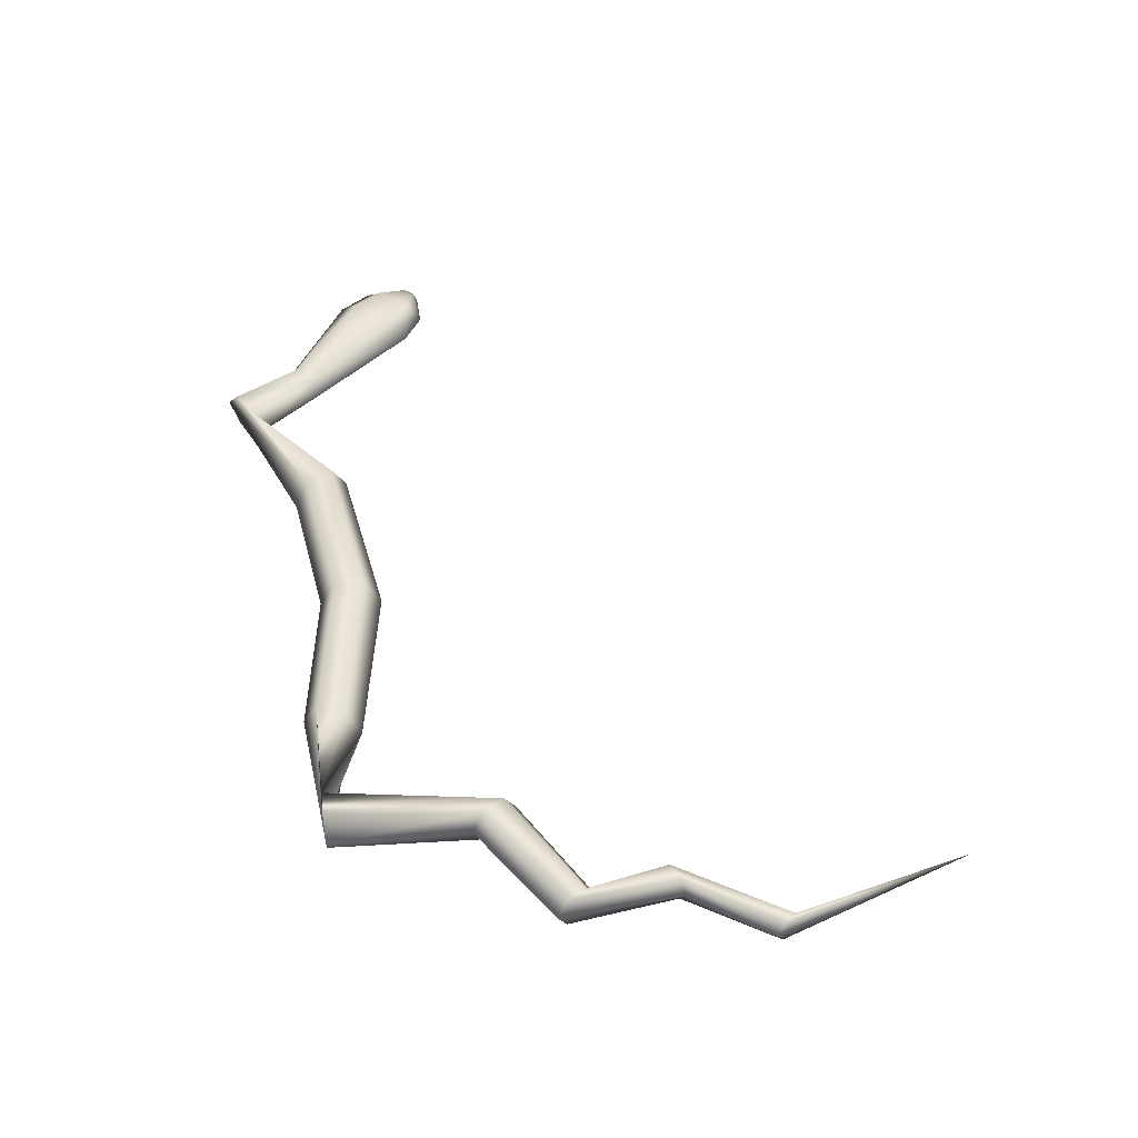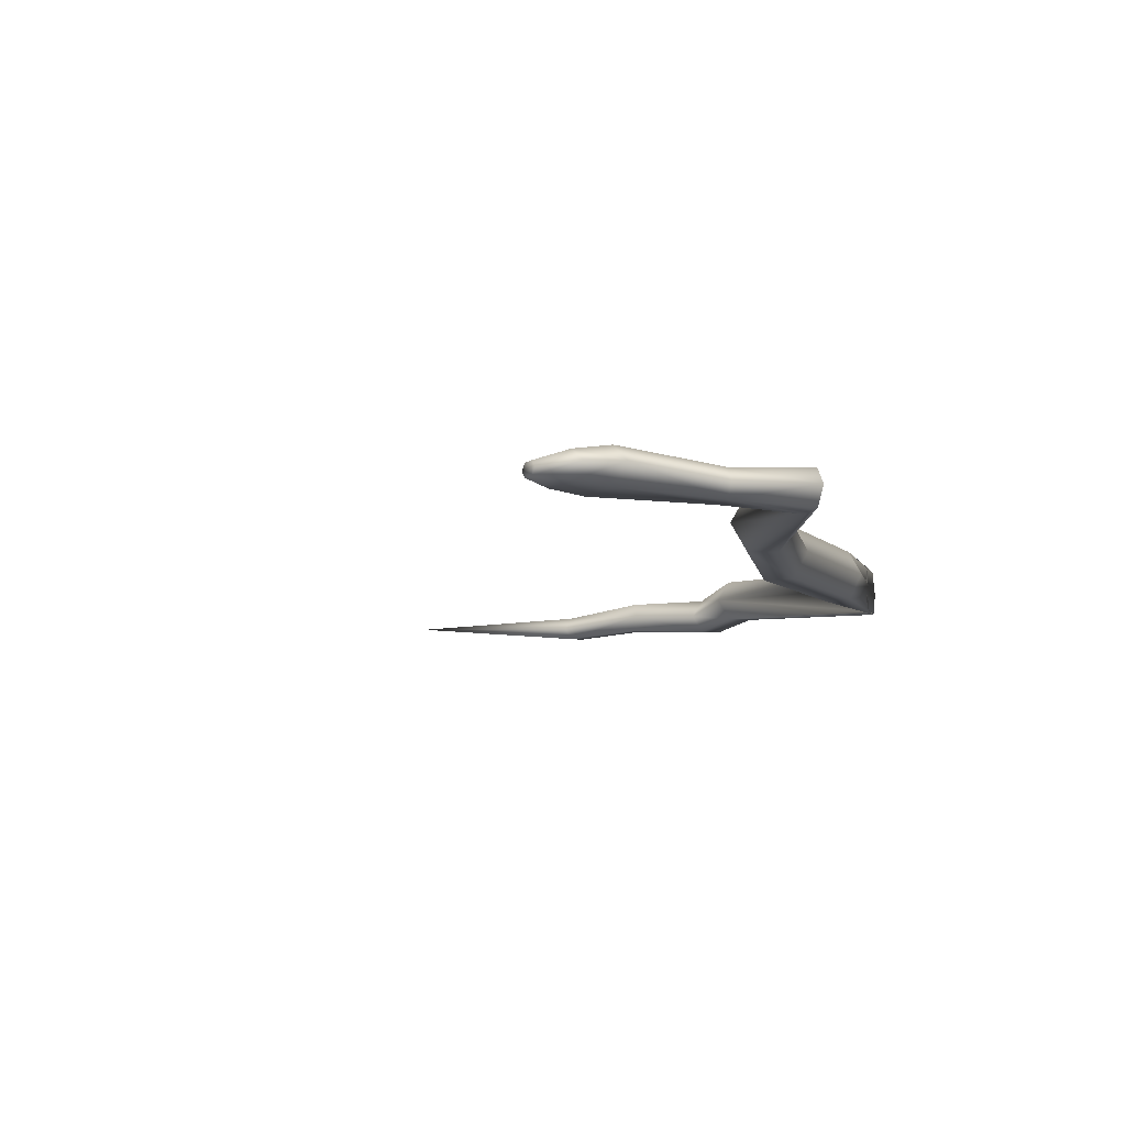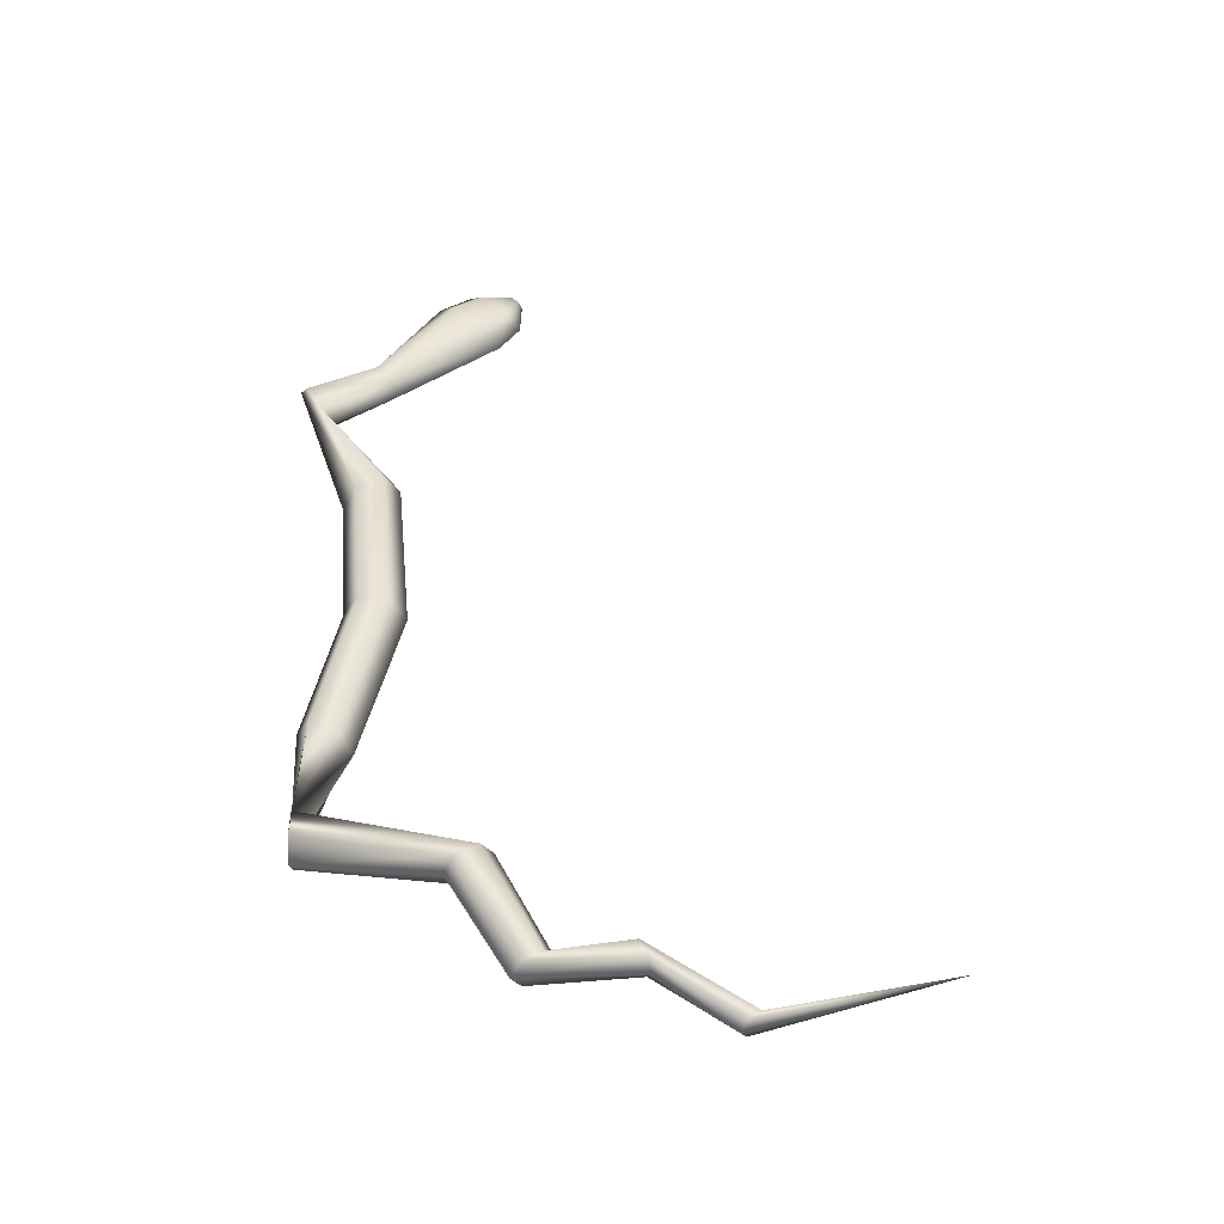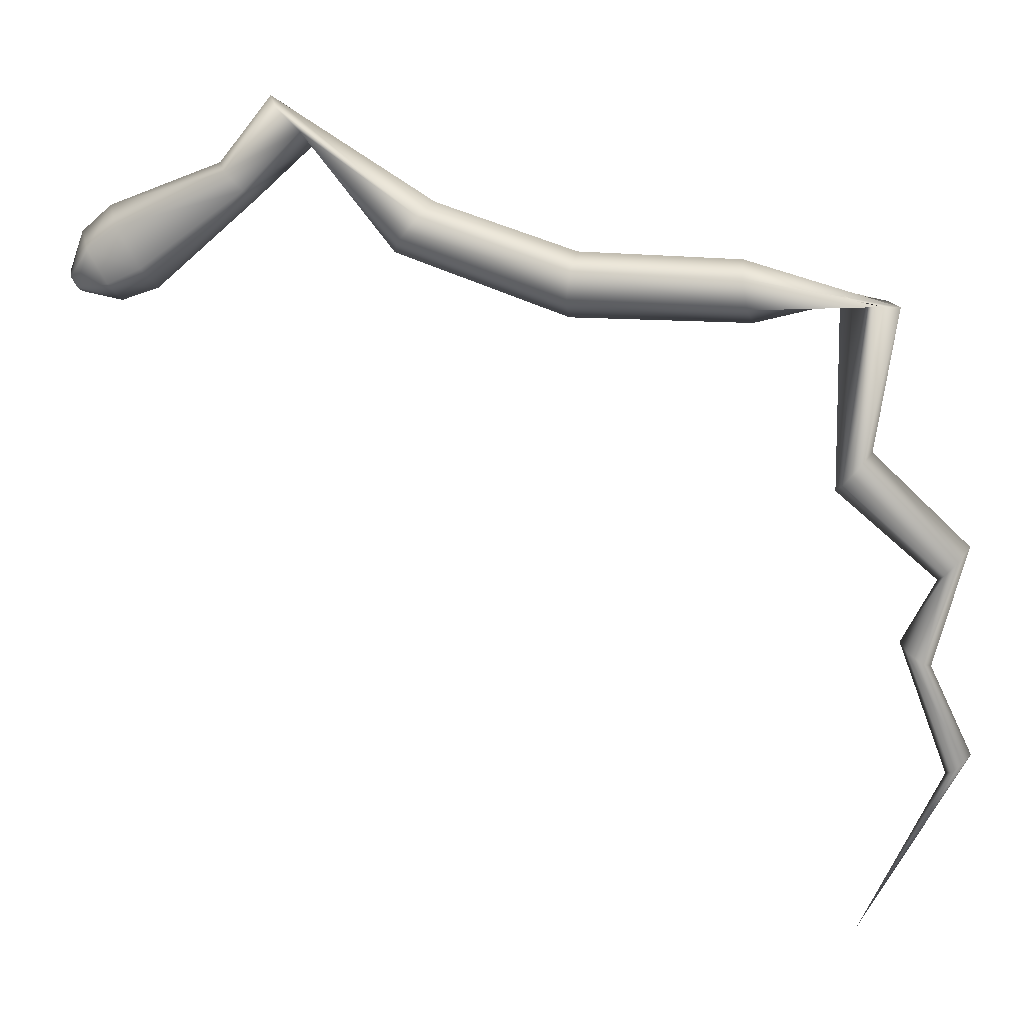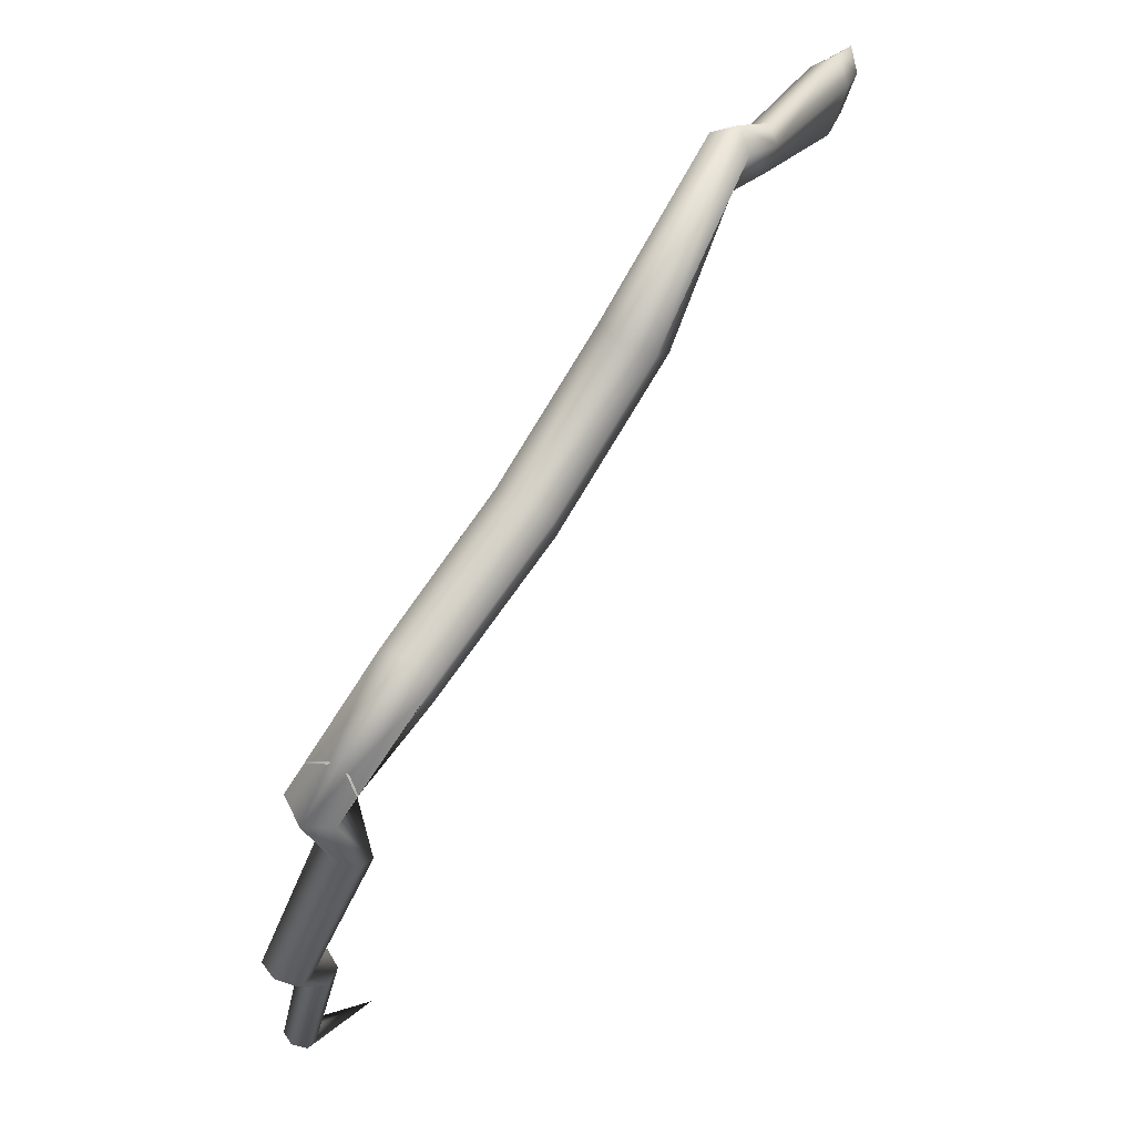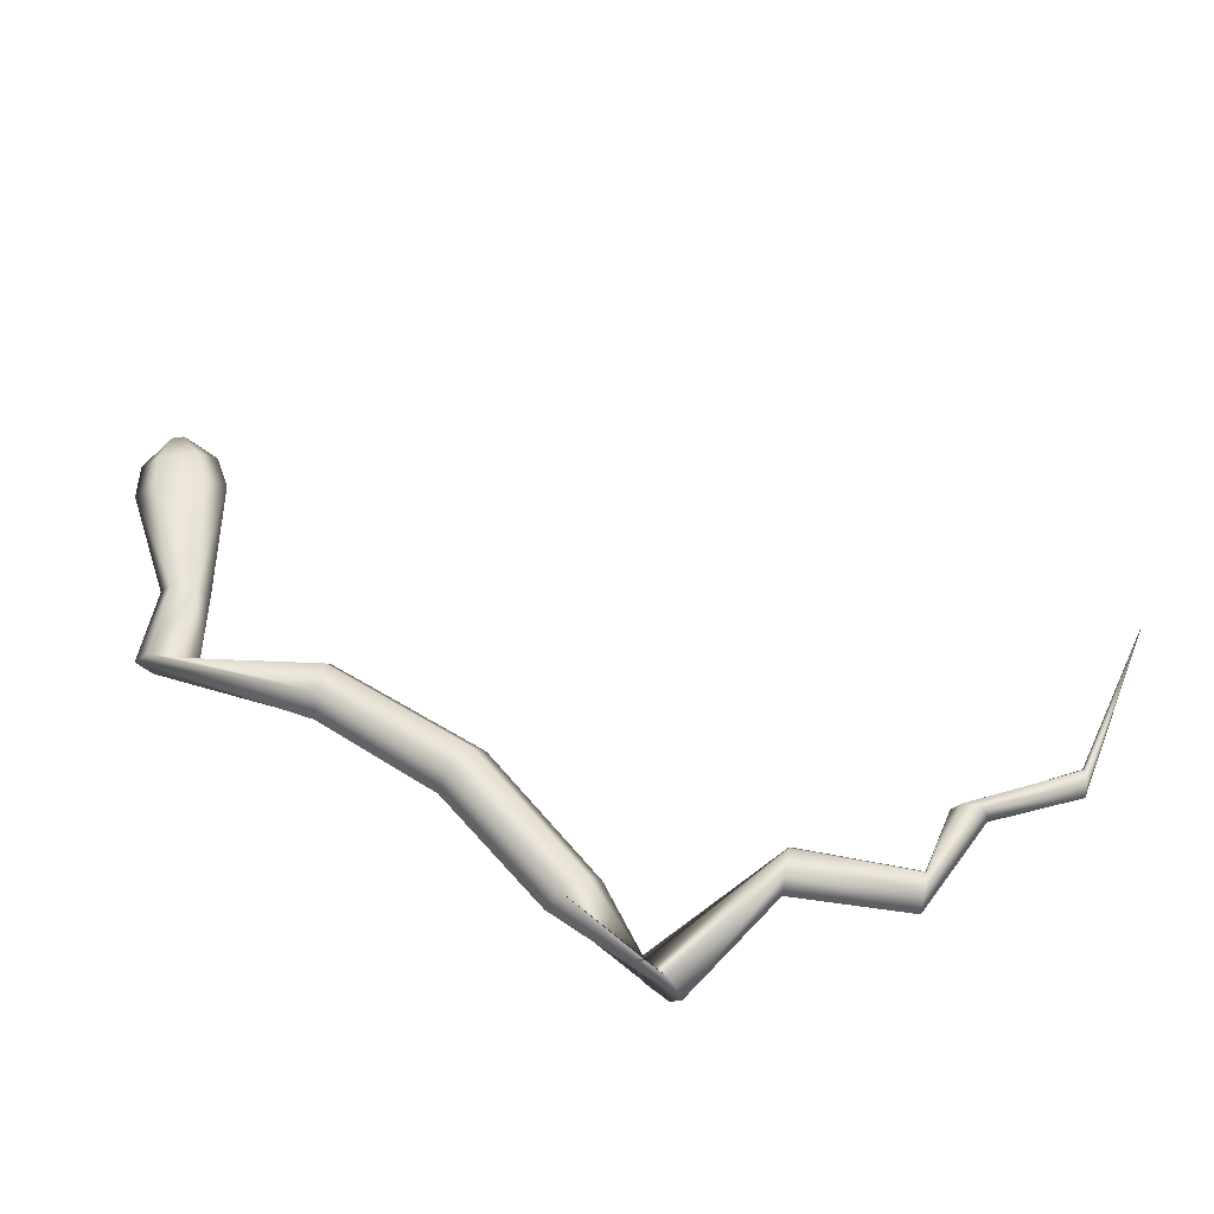
<metadata>
{"format":"obj","ext":"obj","renderer":"f3d","projection":"perspective","resolution":1024,"background":"white","views":[{"elev":46.9,"azim":-86.9,"up":"+Z"},{"elev":-10.0,"azim":119.4,"up":"+Z"},{"elev":46.7,"azim":-76.8,"up":"+Z"},{"elev":11.7,"azim":-167.3,"up":"+Y"},{"elev":66.5,"azim":-56.4,"up":"+Y"},{"elev":56.9,"azim":-128.8,"up":"+Z"}]}
</metadata>
<code>
o Cylinder
v -0.4042 -3.003 0.2856
v 4.904 1.174 0.2442
v 3.67 1.726 0.3838
v 4.885 1.141 0.1997
v 3.609 1.668 0.2856
v 4.846 1.075 0.1997
v 3.67 1.726 0.1875
v 4.827 1.042 0.2442
v 3.792 1.843 0.1875
v 4.846 1.075 0.2887
v 3.853 1.901 0.2856
v 4.885 1.141 0.2887
v 0.4243 1.344 0.2856
v 0.4072 1.244 0.1109
v 0.3729 1.046 0.1109
v 0.3557 0.9462 0.2856
v 0.3729 1.046 0.4604
v 0.4072 1.244 0.4604
v 2.411 1.669 0.2856
v 2.478 1.587 0.1021
v 2.612 1.423 0.1021
v 2.68 1.341 0.2856
v 2.612 1.423 0.4692
v 2.478 1.587 0.4692
v -0.3565 0.08895 0.138
v -0.2441 -0.0392 0.138
v -0.1879 -0.1033 0.2856
v -0.2441 -0.0392 0.4332
v -0.3565 0.08895 0.4332
v -0.4127 0.153 0.2856
v 3.499 2.333 0.2856
v 3.423 2.26 0.1624
v 3.27 2.113 0.1624
v 3.193 2.04 0.2856
v 3.27 2.113 0.4089
v 3.423 2.26 0.4089
v 1.479 1.371 0.2856
v 1.492 1.266 0.1021
v 1.517 1.056 0.1021
v 1.53 0.9504 0.2856
v 1.517 1.056 0.4692
v 1.492 1.266 0.4692
v -0.772 -1.172 0.1773
v -0.6705 -1.099 0.1773
v -0.6198 -1.063 0.2856
v -0.6705 -1.099 0.3939
v -0.772 -1.172 0.3939
v -0.8227 -1.209 0.2856
v -0.9878 -0.48 0.1577
v -0.8904 -0.5911 0.1577
v -0.8417 -0.6466 0.2856
v -0.8904 -0.5911 0.4136
v -0.9878 -0.48 0.4136
v -1.037 -0.4245 0.2856
v -0.464 1.087 0.12
v -0.2769 1.127 0.12
v -0.1833 1.146 0.2856
v -0.2769 1.127 0.4512
v -0.464 1.087 0.4512
v -0.5576 1.068 0.2856
v -1.054 -1.811 0.197
v -0.9765 -1.878 0.197
v -0.9376 -1.911 0.2856
v -0.9765 -1.878 0.3742
v -1.054 -1.811 0.3742
v -1.093 -1.778 0.2856
v 3.792 1.843 0.3838
v 4.621 1.613 0.2856
v 4.543 1.478 0.1624
v 4.383 1.208 0.1624
v 4.304 1.073 0.2856
v 4.382 1.207 0.4089
v 4.543 1.478 0.4089
v 4.82 1.438 0.2694
v 4.753 1.325 0.1774
v 4.621 1.1 0.1774
v 4.555 0.9867 0.2694
v 4.621 1.1 0.3613
v 4.753 1.325 0.3613
f 74 2 4
f 75 4 6
f 76 6 77
f 77 8 10
f 6 10 8
f 79 12 74
f 78 10 79
f 5 71 3
f 60 13 14
f 55 14 15
f 56 15 16
f 57 16 58
f 59 18 60
f 58 17 18
f 37 19 20
f 38 20 21
f 39 21 22
f 40 22 41
f 42 24 37
f 41 23 42
f 54 30 49
f 49 25 50
f 50 26 51
f 51 27 52
f 53 29 54
f 52 28 53
f 19 31 20
f 20 32 33
f 21 33 22
f 22 34 35
f 24 36 31
f 23 35 24
f 13 37 14
f 14 38 15
f 15 39 16
f 16 40 41
f 18 42 37
f 17 41 42
f 66 48 43
f 61 43 44
f 62 44 45
f 63 45 64
f 65 47 66
f 64 46 65
f 48 54 43
f 43 49 50
f 44 50 45
f 45 51 52
f 47 53 54
f 46 52 47
f 30 60 25
f 25 55 26
f 26 56 27
f 27 57 58
f 29 59 60
f 28 58 59
f 7 70 71
f 9 69 7
f 11 68 9
f 35 3 36
f 36 67 31
f 34 5 3
f 33 7 34
f 32 9 33
f 31 11 9
f 1 66 61
f 1 61 62
f 1 62 63
f 1 63 64
f 1 65 66
f 1 64 65
f 67 73 68
f 3 72 73
f 68 74 75
f 69 75 70
f 70 76 71
f 71 77 78
f 73 79 68
f 72 78 79
f 75 74 4
f 76 75 6
f 6 8 77
f 78 77 10
f 4 2 12
f 6 4 10
f 4 12 10
f 12 2 74
f 10 12 79
f 71 72 3
f 55 60 14
f 56 55 15
f 57 56 16
f 16 17 58
f 18 13 60
f 59 58 18
f 38 37 20
f 39 38 21
f 40 39 22
f 22 23 41
f 24 19 37
f 23 24 42
f 30 25 49
f 25 26 50
f 26 27 51
f 27 28 52
f 29 30 54
f 28 29 53
f 31 32 20
f 21 20 33
f 33 34 22
f 23 22 35
f 19 24 31
f 35 36 24
f 37 38 14
f 38 39 15
f 39 40 16
f 17 16 41
f 13 18 37
f 18 17 42
f 61 66 43
f 62 61 44
f 63 62 45
f 45 46 64
f 47 48 66
f 46 47 65
f 54 49 43
f 44 43 50
f 50 51 45
f 46 45 52
f 48 47 54
f 52 53 47
f 60 55 25
f 55 56 26
f 56 57 27
f 28 27 58
f 30 29 60
f 29 28 59
f 5 7 71
f 69 70 7
f 68 69 9
f 3 67 36
f 67 11 31
f 35 34 3
f 7 5 34
f 9 7 33
f 32 31 9
f 11 67 68
f 67 3 73
f 69 68 75
f 75 76 70
f 76 77 71
f 72 71 78
f 79 74 68
f 73 72 79

</code>
